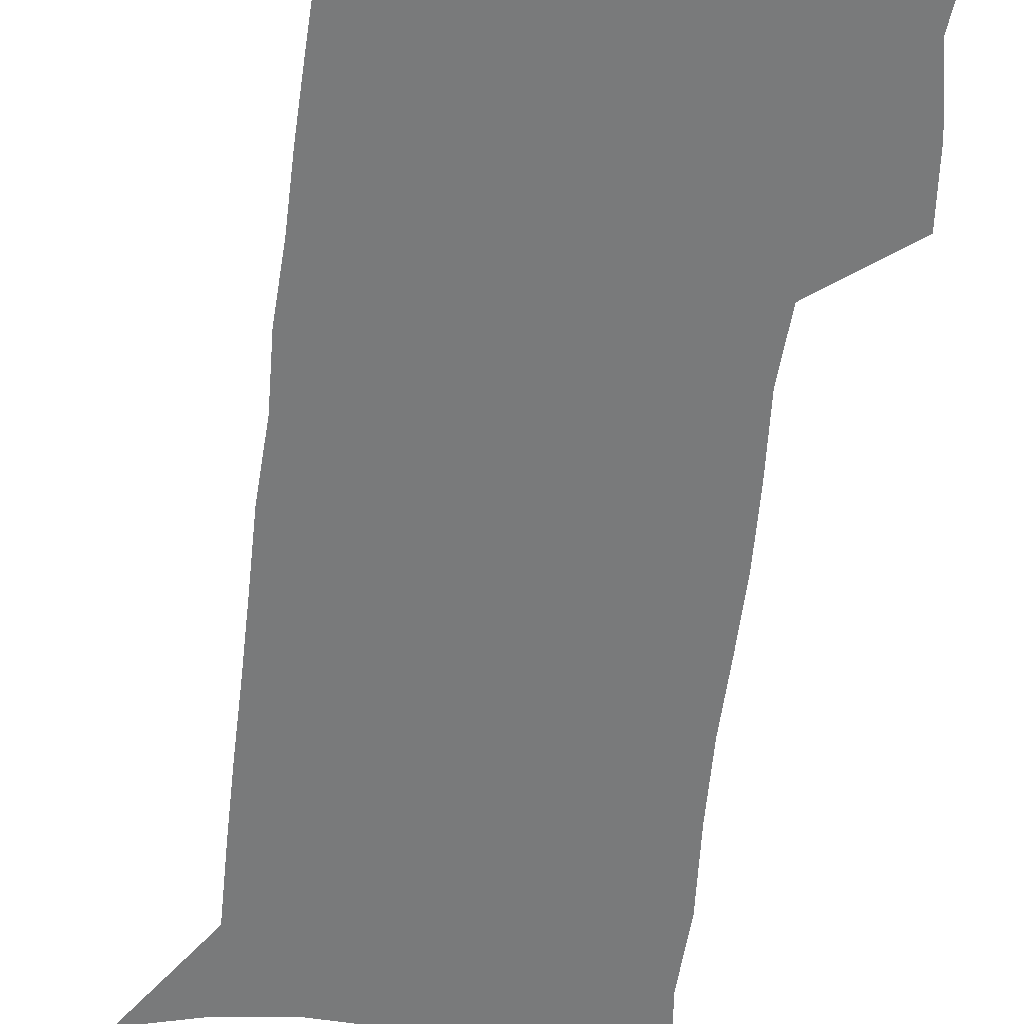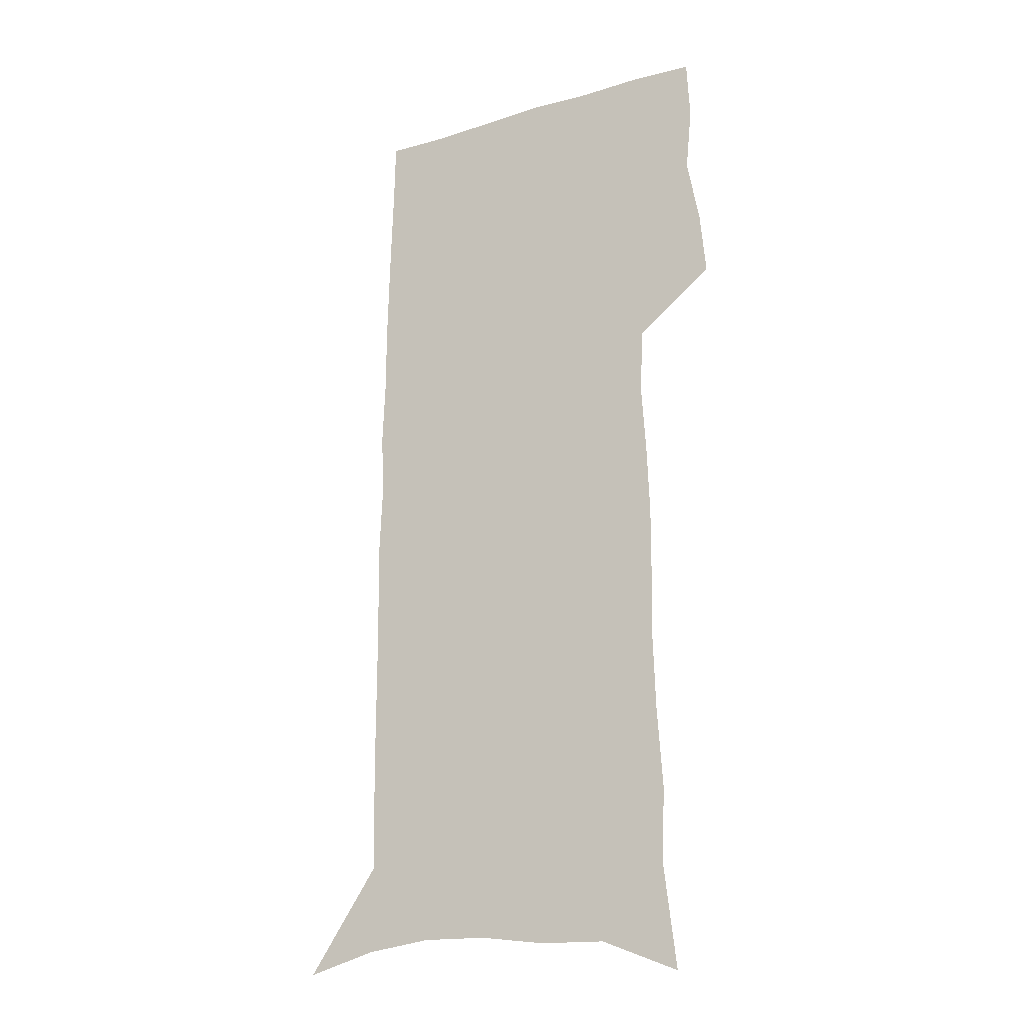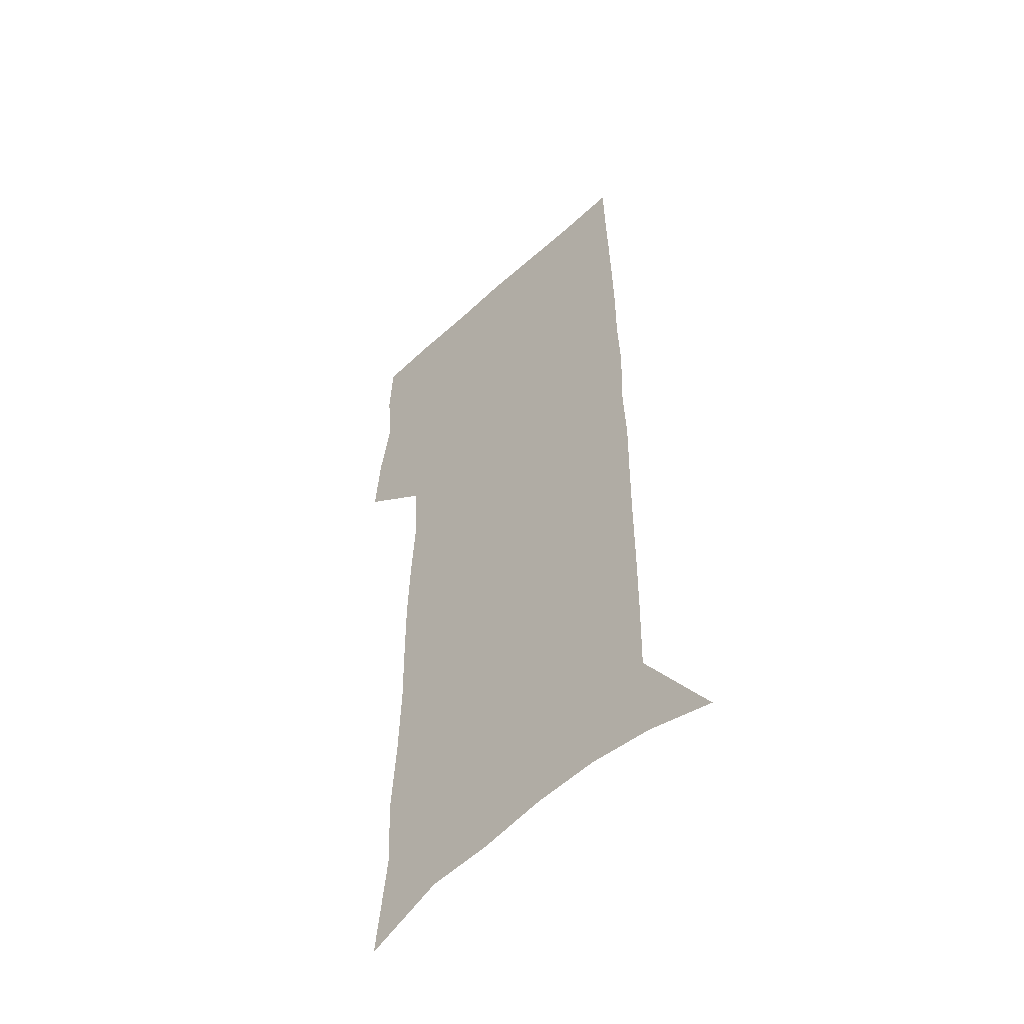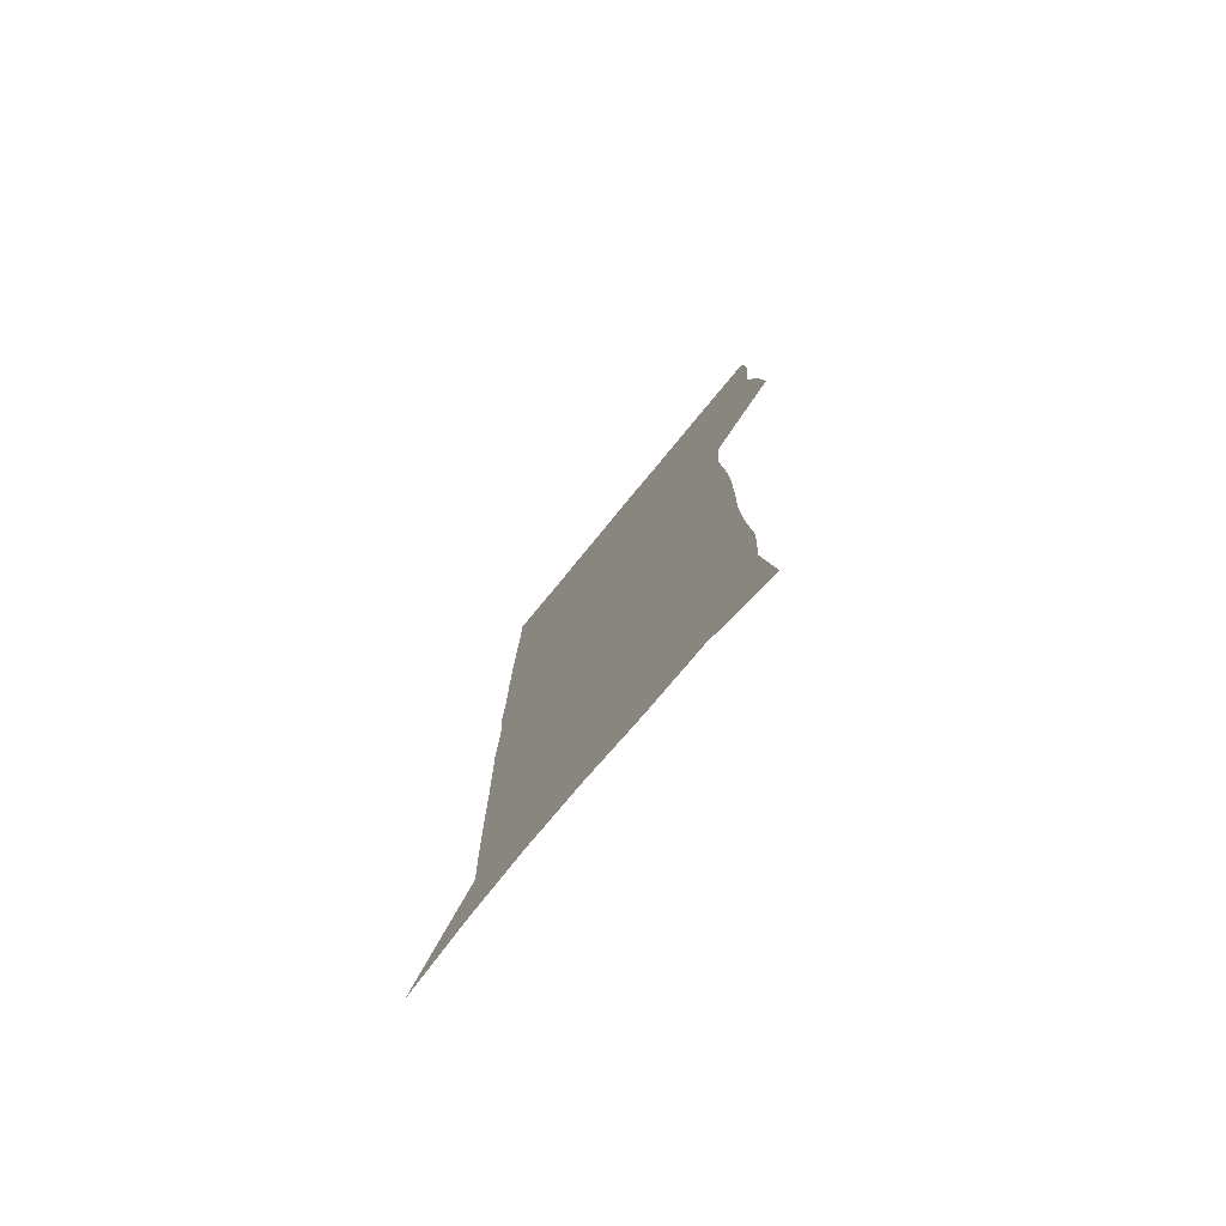
<metadata>
{"format":"obj","ext":"obj","renderer":"f3d","projection":"perspective","resolution":1024,"background":"white","views":[{"elev":-58.0,"azim":173.1,"up":"+Z"},{"elev":-21.1,"azim":-151.7,"up":"+Y"},{"elev":-52.3,"azim":44.7,"up":"+Y"},{"elev":-77.8,"azim":-129.5,"up":"+Y"}]}
</metadata>
<code>
v 478.5 447.4 0
v 481.1 476.5 0
v 486.7 506.3 0
v 483.8 535.2 0
v 485.2 562.8 0
v 504.3 120.2 0
v 509.8 166.5 0
v 508.4 199.3 0
v 510.8 235.3 0
v 511.9 268.6 0
v 511.4 299.6 0
v 511.2 330.3 0
v 512.4 361.6 0
v 514.4 392.8 0
v 512.8 421.3 0
v 516.4 450.9 0
v 514.6 478.4 0
v 517.2 506.4 0
v 517.1 533.8 0
v 513.6 564.1 0
v 539.2 134.9 0
v 541.9 176.3 0
v 544.2 213.4 0
v 544.5 245.6 0
v 544 276.2 0
v 544.2 307.1 0
v 544.2 337.2 0
v 544.2 366.7 0
v 544.5 396 0
v 545.9 425 0
v 546.7 452.8 0
v 546.4 479.6 0
v 546.4 506.4 0
v 546.8 532.5 0
v 542.9 563.6 0
v 568.8 136.2 0
v 571.3 181.1 0
v 573.7 220.8 0
v 573.2 249.9 0
v 573.2 280.7 0
v 573.2 310.8 0
v 573.2 340.6 0
v 573.4 370 0
v 573.8 398.6 0
v 574 426.4 0
v 574.5 453.9 0
v 573.8 480.3 0
v 573.8 506.8 0
v 573.3 533.3 0
v 570.8 564.8 0
v 598.9 140.9 0
v 600 186.3 0
v 600.6 219 0
v 600.7 249.5 0
v 600.7 282.1 0
v 600.7 311.4 0
v 600.8 343.1 0
v 600.8 371.3 0
v 600.9 398.9 0
v 601 426.5 0
v 600.8 454.2 0
v 600.7 480.8 0
v 600.4 507.2 0
v 600.1 533.2 0
v 599 563.7 0
v 628.3 142 0
v 628.3 181.7 0
v 628.1 217.4 0
v 628.2 249.2 0
v 628.2 280.5 0
v 628.5 310.3 0
v 628 341.4 0
v 627.9 370.5 0
v 628.3 398.3 0
v 628.4 426.1 0
v 627.8 454 0
v 627.6 481 0
v 627.4 507.9 0
v 626.8 534.7 0
v 626.9 562.8 0
v 657.9 138.6 0
v 657.4 177.2 0
v 657.9 210.6 0
v 658.2 243 0
v 658.1 274.9 0
v 658.4 305.6 0
v 658.8 335.9 0
v 657.5 367 0
v 658.7 395.4 0
v 657.5 424.8 0
v 657.4 453 0
v 656.8 481 0
v 656.1 508.6 0
v 655.1 536 0
v 654.6 563.3 0
v 689.2 130.3 0
v 691 571 0
v 691 601 0
f 15 16 1
f 1 16 2
f 16 17 2
f 2 17 3
f 17 18 3
f 3 18 4
f 18 19 4
f 4 19 5
f 19 20 5
f 6 21 7
f 21 22 7
f 7 22 8
f 22 23 8
f 8 23 9
f 23 24 9
f 9 24 10
f 24 25 10
f 10 25 11
f 25 26 11
f 11 26 12
f 26 27 12
f 12 27 13
f 27 28 13
f 13 28 14
f 28 29 14
f 14 29 15
f 29 30 15
f 15 30 16
f 30 31 16
f 16 31 17
f 31 32 17
f 17 32 18
f 32 33 18
f 18 33 19
f 33 34 19
f 19 34 20
f 34 35 20
f 21 36 22
f 36 37 22
f 22 37 23
f 37 38 23
f 23 38 24
f 38 39 24
f 24 39 25
f 39 40 25
f 25 40 26
f 40 41 26
f 26 41 27
f 41 42 27
f 27 42 28
f 42 43 28
f 28 43 29
f 43 44 29
f 29 44 30
f 44 45 30
f 30 45 31
f 45 46 31
f 31 46 32
f 46 47 32
f 32 47 33
f 47 48 33
f 33 48 34
f 48 49 34
f 34 49 35
f 49 50 35
f 36 51 37
f 51 52 37
f 37 52 38
f 52 53 38
f 38 53 39
f 53 54 39
f 39 54 40
f 54 55 40
f 40 55 41
f 55 56 41
f 41 56 42
f 56 57 42
f 42 57 43
f 57 58 43
f 43 58 44
f 58 59 44
f 44 59 45
f 59 60 45
f 45 60 46
f 60 61 46
f 46 61 47
f 61 62 47
f 47 62 48
f 62 63 48
f 48 63 49
f 63 64 49
f 49 64 50
f 64 65 50
f 51 66 52
f 66 67 52
f 52 67 53
f 67 68 53
f 53 68 54
f 68 69 54
f 54 69 55
f 69 70 55
f 55 70 56
f 70 71 56
f 56 71 57
f 71 72 57
f 57 72 58
f 72 73 58
f 58 73 59
f 73 74 59
f 59 74 60
f 74 75 60
f 60 75 61
f 75 76 61
f 61 76 62
f 76 77 62
f 62 77 63
f 77 78 63
f 63 78 64
f 78 79 64
f 64 79 65
f 79 80 65
f 66 81 67
f 81 82 67
f 67 82 68
f 82 83 68
f 68 83 69
f 83 84 69
f 69 84 70
f 84 85 70
f 70 85 71
f 85 86 71
f 71 86 72
f 86 87 72
f 72 87 73
f 87 88 73
f 73 88 74
f 88 89 74
f 74 89 75
f 89 90 75
f 75 90 76
f 90 91 76
f 76 91 77
f 91 92 77
f 77 92 78
f 92 93 78
f 78 93 79
f 93 94 79
f 79 94 80
f 94 95 80
f 81 96 82

</code>
